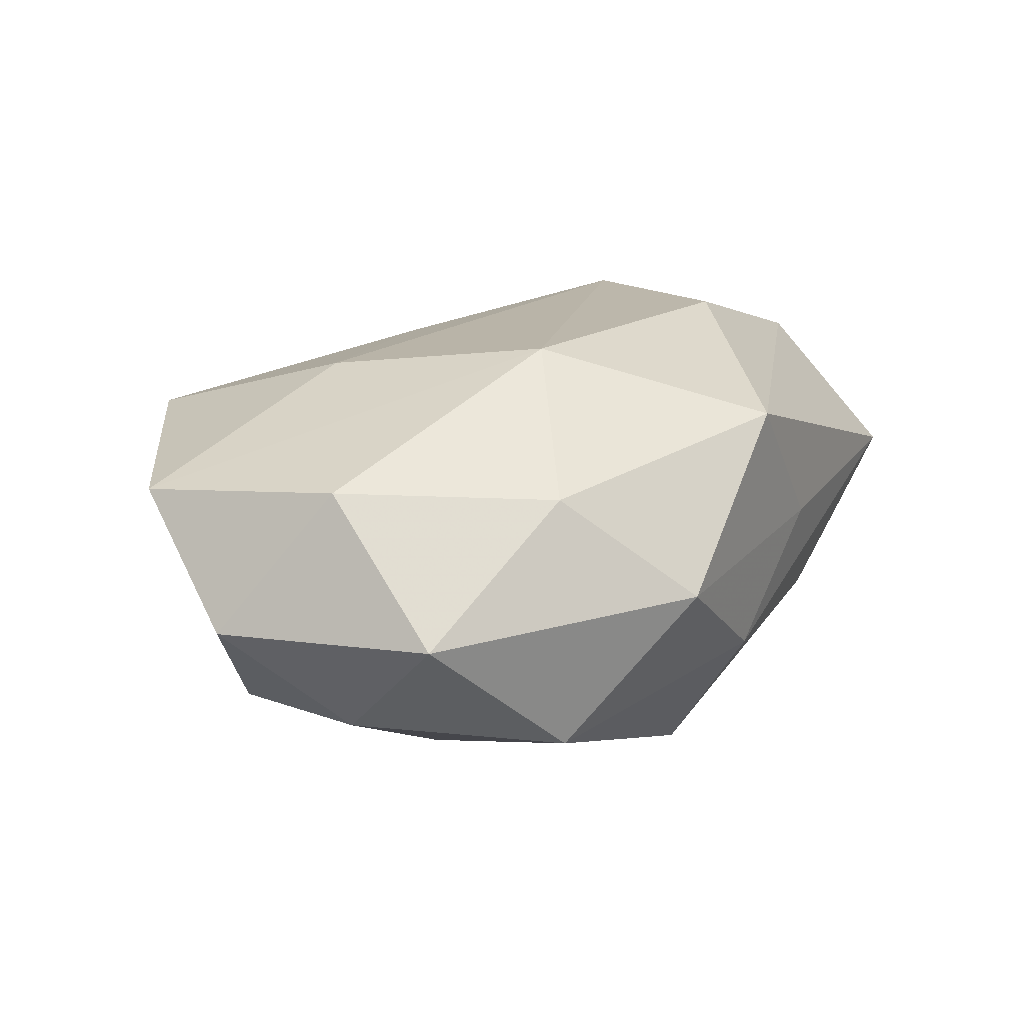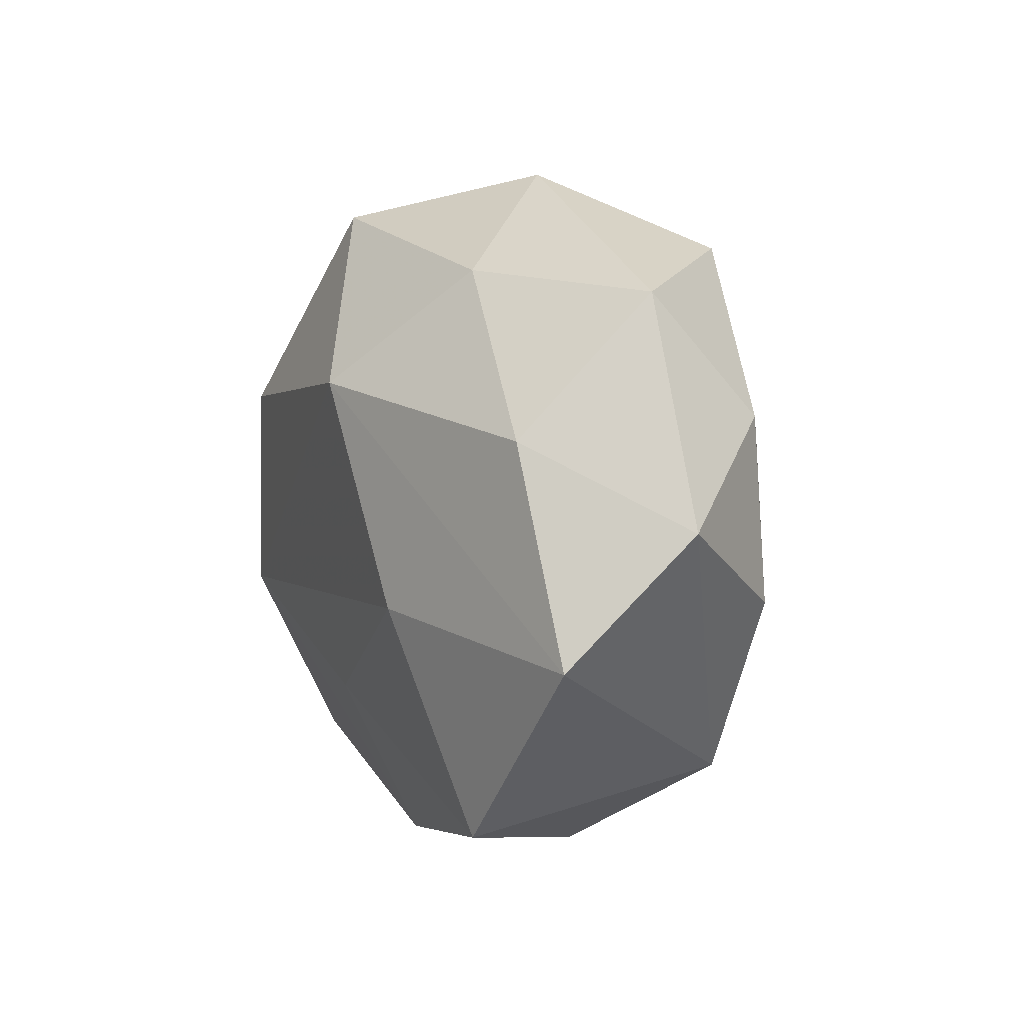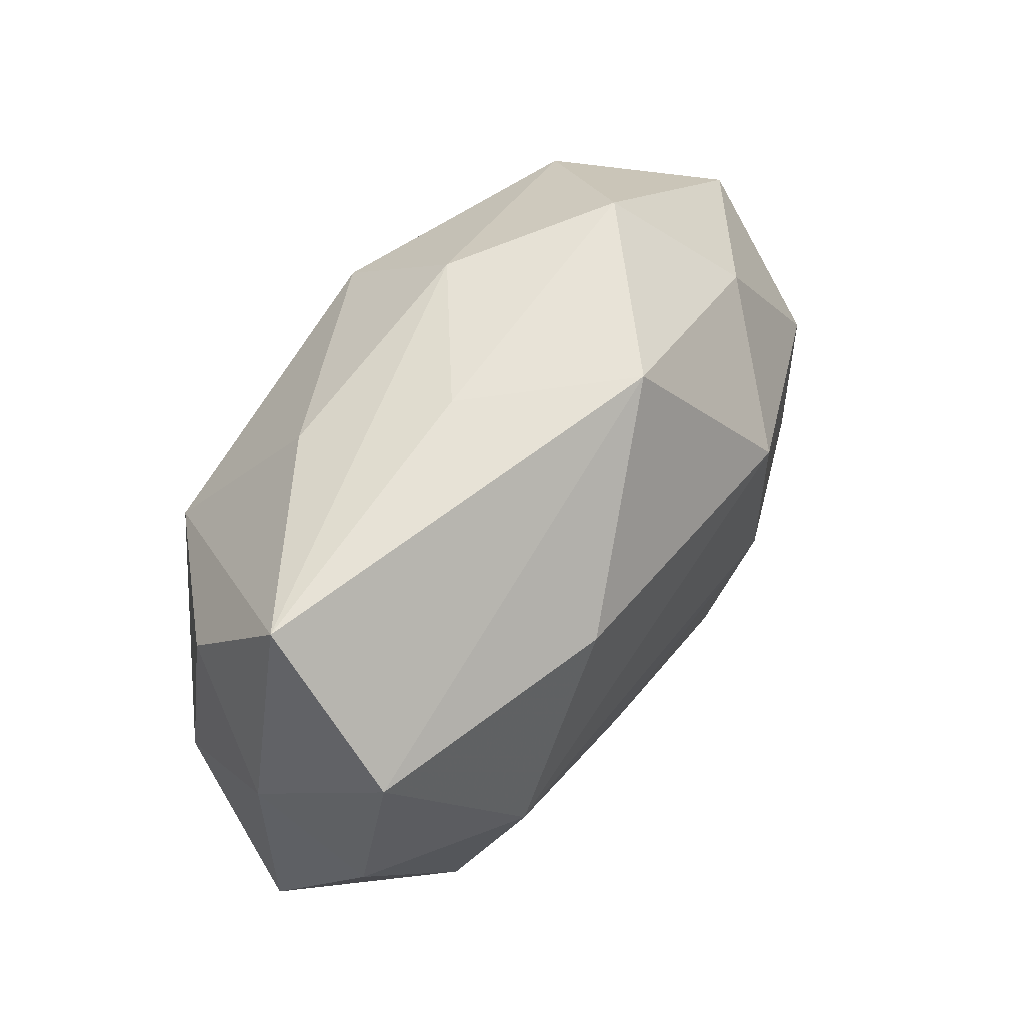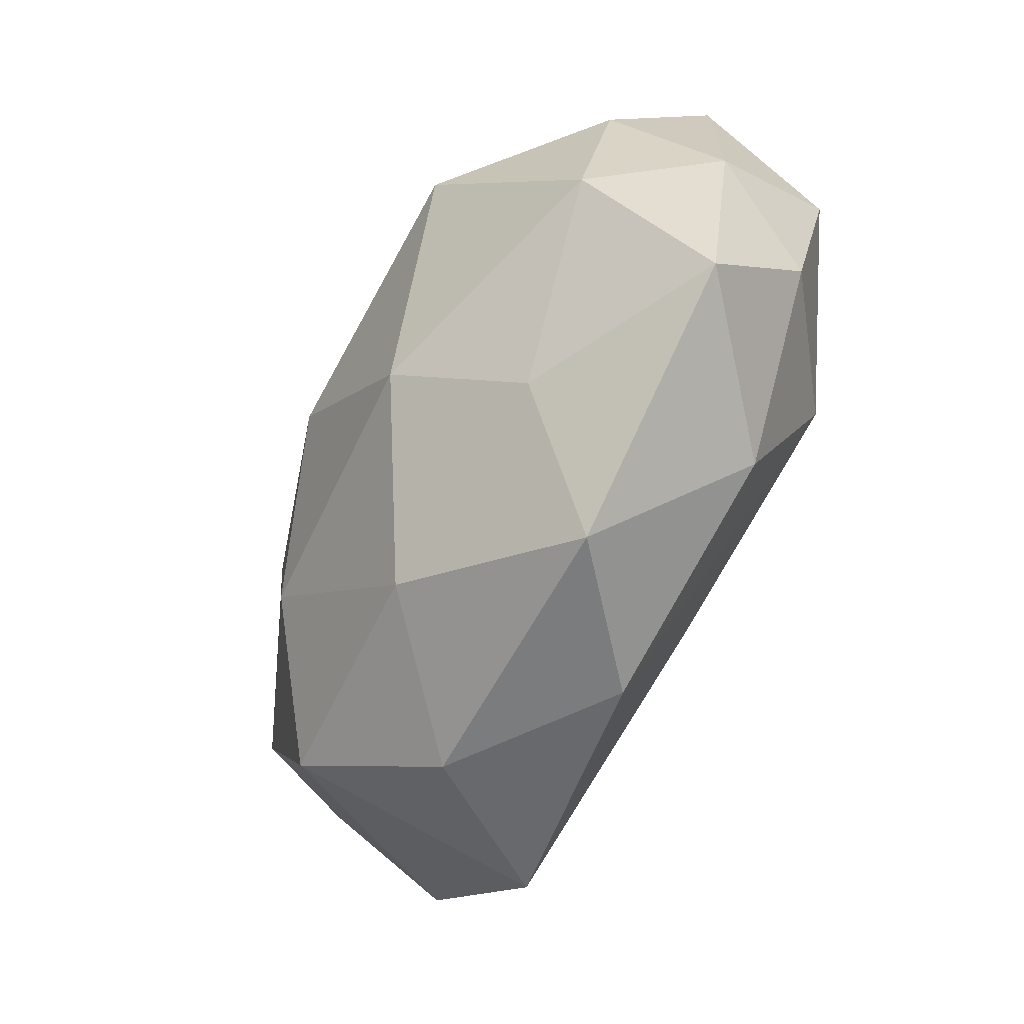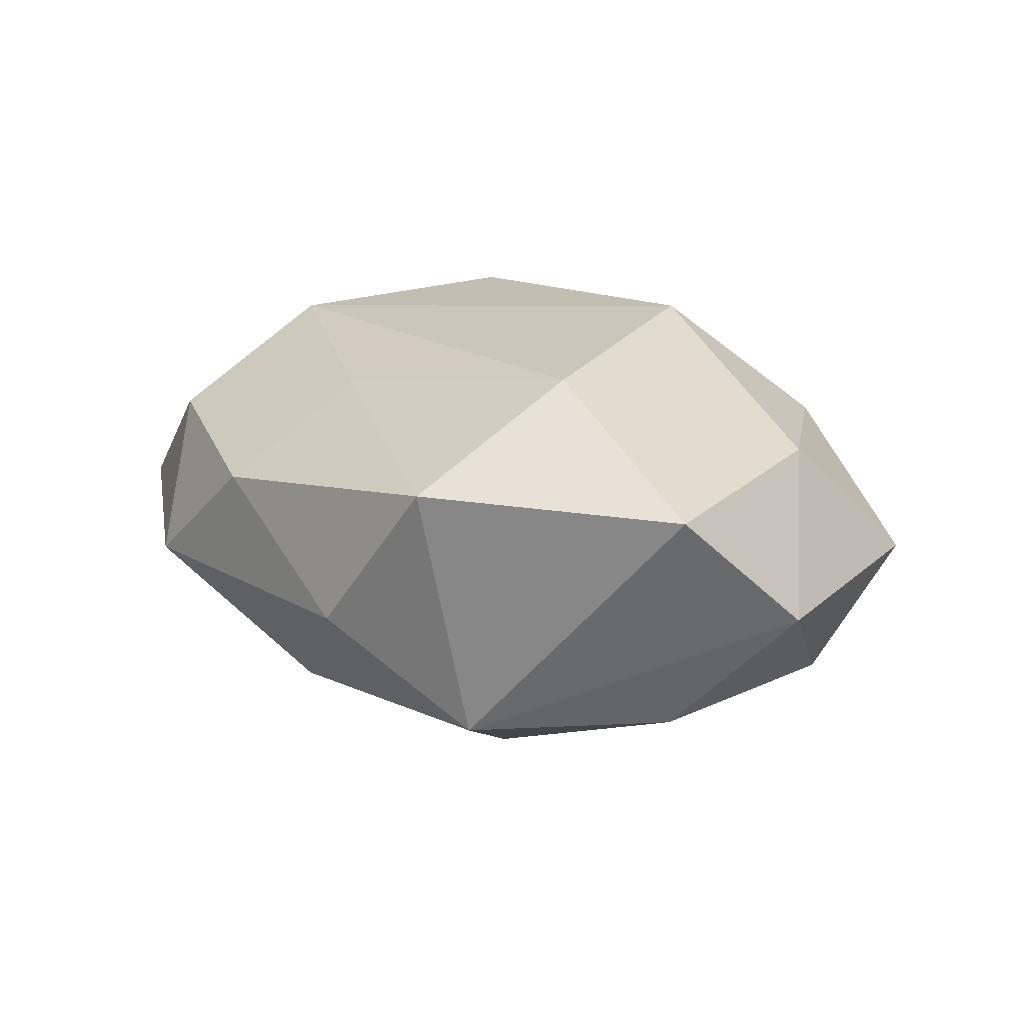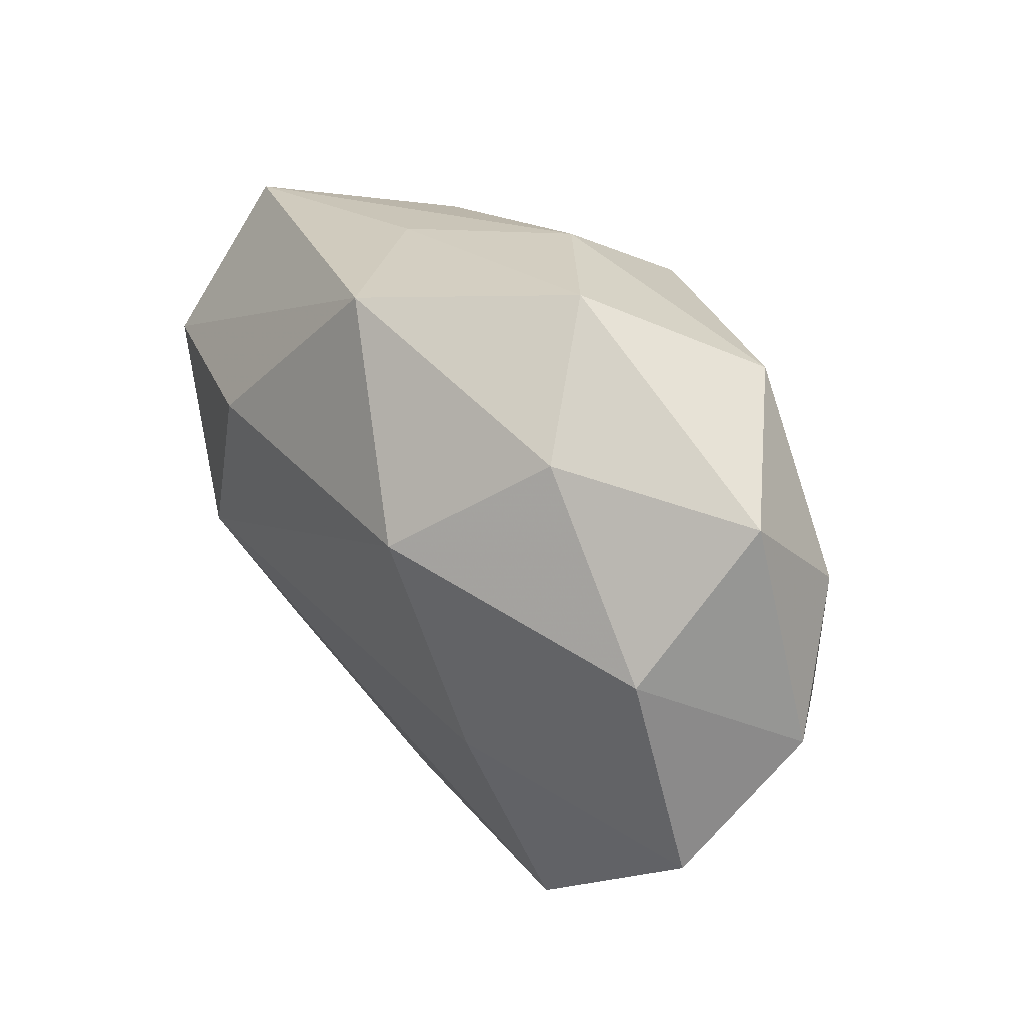
<metadata>
{"format":"obj","ext":"obj","renderer":"f3d","projection":"perspective","resolution":1024,"background":"white","views":[{"elev":19.7,"azim":128.2,"up":"+Z"},{"elev":0.7,"azim":68.9,"up":"+Y"},{"elev":46.8,"azim":-55.5,"up":"+Y"},{"elev":-59.9,"azim":-116.2,"up":"+Y"},{"elev":16.8,"azim":49.8,"up":"+Z"},{"elev":35.7,"azim":52.5,"up":"+Y"}]}
</metadata>
<code>
v -0.03173 0.006417 0.01098
v 0.009677 -0.02633 -0.002121
v -0.03174 -0.01615 -0.0006568
v 0.001818 0.01763 -0.01662
v 0.01202 0.02636 0.001535
v 0.01141 -0.009865 -0.01617
v -0.01628 0.01878 -0.007767
v -0.01768 -0.01676 -0.008493
v 0.03336 -0.01107 0.008065
v 0.0179 0.004986 -0.01474
v -0.02043 -0.00619 0.01543
v 0.0278 -0.006714 -0.01029
v -0.02961 -0.005653 -0.009896
v -0.03025 0.008811 -0.007221
v -0.002646 -0.01462 0.01285
v -0.03159 0.01739 0.001695
v -0.03379 0.0004283 0.0005438
v -0.001086 0.024 0.01259
v 0.02048 0.02017 -0.009492
v -0.01322 -0.02689 -0.001746
v -0.0003389 -0.02113 -0.01087
v -0.002464 -0.02667 0.006751
v -0.03107 -0.007715 0.007819
v 0.0009771 0.02399 -0.006508
v -0.01059 -0.009795 -0.0166
v 0.01874 -0.02435 0.00941
v 0.03024 0.006977 -0.008187
v 0.02958 0.005031 0.01012
v -0.01953 0.007458 -0.01761
v 0.03114 0.01567 0.0004388
v 0.01901 -0.01975 -0.01028
v -0.02031 -0.01953 0.008579
v -0.009851 0.02249 0.00166
v 0.01565 -0.007269 0.01505
v 0.01853 0.01802 0.00935
v 0.036 -0.001385 -0.0008463
v 0.0102 0.009846 0.01798
v 0.001459 0.001897 -0.01907
v -0.01367 0.009702 0.01713
f 1 18 16
f 34 9 37
f 11 34 37
f 37 9 28
f 35 18 37
f 37 28 35
f 35 28 30
f 25 29 38
f 19 30 27
f 34 11 15
f 16 18 33
f 33 24 16
f 19 24 5
f 5 30 19
f 5 33 18
f 24 33 5
f 18 35 5
f 5 35 30
f 7 29 16
f 16 24 7
f 4 24 19
f 4 38 29
f 29 7 4
f 4 7 24
f 39 11 37
f 1 11 39
f 37 18 39
f 18 1 39
f 13 29 25
f 32 11 23
f 23 3 32
f 23 11 1
f 25 38 6
f 32 3 20
f 31 6 12
f 10 27 12
f 12 6 10
f 10 6 38
f 38 4 10
f 19 27 10
f 10 4 19
f 12 27 36
f 9 31 36
f 36 31 12
f 36 27 30
f 36 28 9
f 30 28 36
f 17 13 3
f 17 1 16
f 17 23 1
f 3 23 17
f 8 20 3
f 8 13 25
f 3 13 8
f 26 31 9
f 9 34 26
f 34 15 26
f 21 8 25
f 20 8 21
f 25 6 21
f 6 31 21
f 14 17 16
f 13 17 14
f 16 29 14
f 29 13 14
f 31 26 2
f 20 21 2
f 2 21 31
f 32 20 22
f 22 26 15
f 20 2 22
f 22 2 26
f 22 11 32
f 22 15 11

</code>
